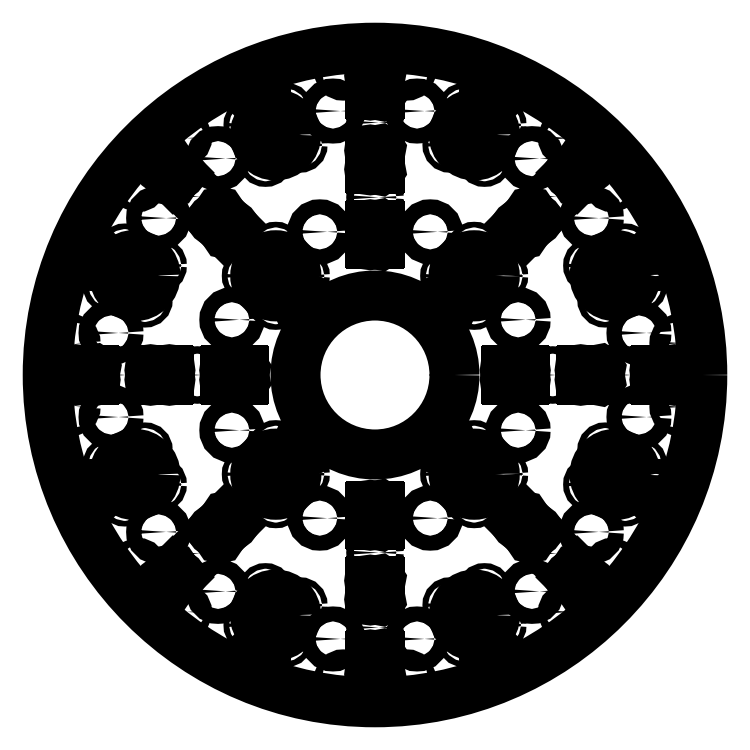
<metadata>
{"format":"dxf","ext":"dxf","renderer":"ezdxf+matplotlib","layout":"modelspace","background":"white","min_lineweight":24,"dpi":150}
</metadata>
<code>
0
SECTION
2
ENTITIES
0
VIEWPORT
8
0
10
0
20
0
30
0
40
1000
41
1000
68
     1
69
     1
12
0
22
0
13
0
23
0
14
1
24
1
15
1
25
1
16
0
26
0
36
1
17
0
27
0
37
0
42
50
43
0
44
0
45
1000
50
0
51
0
72
   100
90
        0
340
0
1

281
     0
71
     0
74
     1
110
0
120
0
130
0
111
1
121
0
131
0
112
0
122
1
132
0
345
0
346
0
79
     0
146
0
0
CIRCLE
8
0
10
87.96
20
310.6
30
0
40
2
210
0
220
0
230
1
0
CIRCLE
8
0
10
105
20
148.5
30
0
40
175
210
0
220
0
230
1
0
CIRCLE
8
0
10
105
20
148.5
30
0
40
42.5
210
0
220
0
230
1
0
CIRCLE
8
0
10
75.48
20
225
30
0
40
4
210
0
220
0
230
1
0
CIRCLE
8
0
10
28.46
20
178
30
0
40
4
210
0
220
0
230
1
0
CIRCLE
8
0
10
51.97
20
201.5
30
0
40
11
210
0
220
0
230
1
0
CIRCLE
8
0
10
51.97
20
215.5
30
0
40
1.5
210
0
220
0
230
1
0
CIRCLE
8
0
10
37.97
20
201.5
30
0
40
1.5
210
0
220
0
230
1
0
CIRCLE
8
0
10
65.97
20
201.5
30
0
40
1.5
210
0
220
0
230
1
0
CIRCLE
8
0
10
51.97
20
187.5
30
0
40
1.5
210
0
220
0
230
1
0
CIRCLE
8
0
10
67.88
20
185.6
30
0
40
4
210
0
220
0
230
1
0
CIRCLE
8
0
10
127.5
20
289.6
30
0
40
4
210
0
220
0
230
1
0
CIRCLE
8
0
10
188.9
20
264.2
30
0
40
4
210
0
220
0
230
1
0
CIRCLE
8
0
10
158.2
20
276.9
30
0
40
11
210
0
220
0
230
1
0
CIRCLE
8
0
10
152.8
20
289.9
30
0
40
1.5
210
0
220
0
230
1
0
CIRCLE
8
0
10
145.3
20
271.6
30
0
40
1.5
210
0
220
0
230
1
0
CIRCLE
8
0
10
163.6
20
264
30
0
40
1.5
210
0
220
0
230
1
0
CIRCLE
8
0
10
171.1
20
282.3
30
0
40
1.5
210
0
220
0
230
1
0
CIRCLE
8
0
10
82.53
20
289.6
30
0
40
4
210
0
220
0
230
1
0
CIRCLE
8
0
10
21.09
20
264.2
30
0
40
4
210
0
220
0
230
1
0
CIRCLE
8
0
10
51.81
20
276.9
30
0
40
11
210
0
220
0
230
1
0
CIRCLE
8
0
10
57.16
20
289.9
30
0
40
1.5
210
0
220
0
230
1
0
CIRCLE
8
0
10
64.74
20
271.6
30
0
40
1.5
210
0
220
0
230
1
0
CIRCLE
8
0
10
46.45
20
264
30
0
40
1.5
210
0
220
0
230
1
0
CIRCLE
8
0
10
38.87
20
282.3
30
0
40
1.5
210
0
220
0
230
1
0
CIRCLE
8
0
10
167.2
20
298.6
30
0
40
4
210
0
220
0
230
1
0
CIRCLE
8
0
10
42.81
20
298.6
30
0
40
4
210
0
220
0
230
1
0
CIRCLE
8
0
10
28.46
20
119
30
0
40
4
210
0
220
0
230
1
0
CIRCLE
8
0
10
75.48
20
71.96
30
0
40
4
210
0
220
0
230
1
0
CIRCLE
8
0
10
51.97
20
95.47
30
0
40
11
210
0
220
0
230
1
0
CIRCLE
8
0
10
37.97
20
95.47
30
0
40
1.5
210
0
220
0
230
1
0
CIRCLE
8
0
10
51.97
20
81.47
30
0
40
1.5
210
0
220
0
230
1
0
CIRCLE
8
0
10
51.97
20
109.5
30
0
40
1.5
210
0
220
0
230
1
0
CIRCLE
8
0
10
65.97
20
95.47
30
0
40
1.5
210
0
220
0
230
1
0
CIRCLE
8
0
10
67.88
20
111.4
30
0
40
4
210
0
220
0
230
1
0
CIRCLE
8
0
10
134.5
20
71.96
30
0
40
4
210
0
220
0
230
1
0
CIRCLE
8
0
10
181.5
20
119
30
0
40
4
210
0
220
0
230
1
0
CIRCLE
8
0
10
158
20
95.47
30
0
40
11
210
0
220
0
230
1
0
CIRCLE
8
0
10
158
20
81.47
30
0
40
1.5
210
0
220
0
230
1
0
CIRCLE
8
0
10
172
20
95.47
30
0
40
1.5
210
0
220
0
230
1
0
CIRCLE
8
0
10
144
20
95.47
30
0
40
1.5
210
0
220
0
230
1
0
CIRCLE
8
0
10
158
20
109.5
30
0
40
1.5
210
0
220
0
230
1
0
CIRCLE
8
0
10
142.1
20
111.4
30
0
40
4
210
0
220
0
230
1
0
CIRCLE
8
0
10
181.5
20
178
30
0
40
4
210
0
220
0
230
1
0
CIRCLE
8
0
10
134.5
20
225
30
0
40
4
210
0
220
0
230
1
0
CIRCLE
8
0
10
158
20
201.5
30
0
40
11
210
0
220
0
230
1
0
CIRCLE
8
0
10
172
20
201.5
30
0
40
1.5
210
0
220
0
230
1
0
CIRCLE
8
0
10
158
20
215.5
30
0
40
1.5
210
0
220
0
230
1
0
CIRCLE
8
0
10
158
20
187.5
30
0
40
1.5
210
0
220
0
230
1
0
CIRCLE
8
0
10
144
20
201.5
30
0
40
1.5
210
0
220
0
230
1
0
CIRCLE
8
0
10
142.1
20
185.6
30
0
40
4
210
0
220
0
230
1
0
CIRCLE
8
0
10
-36.14
20
171
30
0
40
4
210
0
220
0
230
1
0
CIRCLE
8
0
10
-10.7
20
232.4
30
0
40
4
210
0
220
0
230
1
0
CIRCLE
8
0
10
-23.42
20
201.7
30
0
40
11
210
0
220
0
230
1
0
CIRCLE
8
0
10
-36.35
20
196.3
30
0
40
1.5
210
0
220
0
230
1
0
CIRCLE
8
0
10
-18.06
20
188.8
30
0
40
1.5
210
0
220
0
230
1
0
CIRCLE
8
0
10
-10.48
20
207.1
30
0
40
1.5
210
0
220
0
230
1
0
CIRCLE
8
0
10
-28.78
20
214.6
30
0
40
1.5
210
0
220
0
230
1
0
CIRCLE
8
0
10
-36.14
20
126
30
0
40
4
210
0
220
0
230
1
0
CIRCLE
8
0
10
-10.7
20
64.59
30
0
40
4
210
0
220
0
230
1
0
CIRCLE
8
0
10
-23.42
20
95.31
30
0
40
11
210
0
220
0
230
1
0
CIRCLE
8
0
10
-36.35
20
100.7
30
0
40
1.5
210
0
220
0
230
1
0
CIRCLE
8
0
10
-18.06
20
108.2
30
0
40
1.5
210
0
220
0
230
1
0
CIRCLE
8
0
10
-10.48
20
89.95
30
0
40
1.5
210
0
220
0
230
1
0
CIRCLE
8
0
10
-28.78
20
82.37
30
0
40
1.5
210
0
220
0
230
1
0
CIRCLE
8
0
10
-45.13
20
210.7
30
0
40
4
210
0
220
0
230
1
0
CIRCLE
8
0
10
-45.13
20
86.31
30
0
40
4
210
0
220
0
230
1
0
CIRCLE
8
0
10
82.53
20
7.357
30
0
40
4
210
0
220
0
230
1
0
CIRCLE
8
0
10
21.09
20
32.8
30
0
40
4
210
0
220
0
230
1
0
CIRCLE
8
0
10
51.81
20
20.08
30
0
40
11
210
0
220
0
230
1
0
CIRCLE
8
0
10
57.16
20
7.146
30
0
40
1.5
210
0
220
0
230
1
0
CIRCLE
8
0
10
64.74
20
25.44
30
0
40
1.5
210
0
220
0
230
1
0
CIRCLE
8
0
10
46.45
20
33.02
30
0
40
1.5
210
0
220
0
230
1
0
CIRCLE
8
0
10
38.87
20
14.72
30
0
40
1.5
210
0
220
0
230
1
0
CIRCLE
8
0
10
127.5
20
7.357
30
0
40
4
210
0
220
0
230
1
0
CIRCLE
8
0
10
188.9
20
32.8
30
0
40
4
210
0
220
0
230
1
0
CIRCLE
8
0
10
158.2
20
20.08
30
0
40
11
210
0
220
0
230
1
0
CIRCLE
8
0
10
152.8
20
7.146
30
0
40
1.5
210
0
220
0
230
1
0
CIRCLE
8
0
10
145.3
20
25.44
30
0
40
1.5
210
0
220
0
230
1
0
CIRCLE
8
0
10
163.6
20
33.02
30
0
40
1.5
210
0
220
0
230
1
0
CIRCLE
8
0
10
171.1
20
14.72
30
0
40
1.5
210
0
220
0
230
1
0
CIRCLE
8
0
10
42.81
20
-1.63
30
0
40
4
210
0
220
0
230
1
0
CIRCLE
8
0
10
167.2
20
-1.63
30
0
40
4
210
0
220
0
230
1
0
CIRCLE
8
0
10
246.1
20
126
30
0
40
4
210
0
220
0
230
1
0
CIRCLE
8
0
10
220.7
20
64.59
30
0
40
4
210
0
220
0
230
1
0
CIRCLE
8
0
10
233.4
20
95.31
30
0
40
11
210
0
220
0
230
1
0
CIRCLE
8
0
10
246.4
20
100.7
30
0
40
1.5
210
0
220
0
230
1
0
CIRCLE
8
0
10
228.1
20
108.2
30
0
40
1.5
210
0
220
0
230
1
0
CIRCLE
8
0
10
220.5
20
89.95
30
0
40
1.5
210
0
220
0
230
1
0
CIRCLE
8
0
10
238.8
20
82.37
30
0
40
1.5
210
0
220
0
230
1
0
CIRCLE
8
0
10
246.1
20
171
30
0
40
4
210
0
220
0
230
1
0
CIRCLE
8
0
10
220.7
20
232.4
30
0
40
4
210
0
220
0
230
1
0
CIRCLE
8
0
10
233.4
20
201.7
30
0
40
11
210
0
220
0
230
1
0
CIRCLE
8
0
10
246.4
20
196.3
30
0
40
1.5
210
0
220
0
230
1
0
CIRCLE
8
0
10
228.1
20
188.8
30
0
40
1.5
210
0
220
0
230
1
0
CIRCLE
8
0
10
220.5
20
207.1
30
0
40
1.5
210
0
220
0
230
1
0
CIRCLE
8
0
10
238.8
20
214.6
30
0
40
1.5
210
0
220
0
230
1
0
CIRCLE
8
0
10
255.1
20
86.31
30
0
40
4
210
0
220
0
230
1
0
CIRCLE
8
0
10
255.1
20
210.7
30
0
40
4
210
0
220
0
230
1
0
CIRCLE
8
0
10
105
20
283.5
30
0
40
2
210
0
220
0
230
1
0
CIRCLE
8
0
10
105
20
243.5
30
0
40
2
210
0
220
0
230
1
0
ARC
8
0
10
107.5
20
298.5
30
0
40
0.5
210
0
220
0
230
1
50
180
51
90
0
LINE
8
0
10
103
20
298.5
30
0
11
107
21
298.5
31
0
210
0
220
0
230
1
0
ARC
8
0
10
102.5
20
298.5
30
0
40
0.5
210
0
220
0
230
1
50
90
51
360
0
LINE
8
0
10
102.5
20
299
30
0
11
102.5
21
308
31
0
210
0
220
0
230
1
0
ARC
8
0
10
102.5
20
308.5
30
0
40
0.5
210
0
220
0
230
1
50
0
51
270
0
LINE
8
0
10
103
20
308.5
30
0
11
107
21
308.5
31
0
210
0
220
0
230
1
0
ARC
8
0
10
107.5
20
308.5
30
0
40
0.5
210
0
220
0
230
1
50
270
51
180
0
LINE
8
0
10
107.5
20
299
30
0
11
107.5
21
308
31
0
210
0
220
0
230
1
0
LINE
8
0
10
103
20
268.5
30
0
11
107
21
268.5
31
0
210
0
220
0
230
1
0
ARC
8
0
10
107.5
20
268.5
30
0
40
0.5
210
0
220
0
230
1
50
270
51
180
0
LINE
8
0
10
107.5
20
268
30
0
11
107.5
21
259
31
0
210
0
220
0
230
1
0
ARC
8
0
10
107.5
20
258.5
30
0
40
0.5
210
0
220
0
230
1
50
180
51
90
0
LINE
8
0
10
103
20
258.5
30
0
11
107
21
258.5
31
0
210
0
220
0
230
1
0
ARC
8
0
10
102.5
20
258.5
30
0
40
0.5
210
0
220
0
230
1
50
90
51
360
0
LINE
8
0
10
102.5
20
268
30
0
11
102.5
21
259
31
0
210
0
220
0
230
1
0
ARC
8
0
10
102.5
20
268.5
30
0
40
0.5
210
0
220
0
230
1
50
0
51
270
0
ARC
8
0
10
102.5
20
228.5
30
0
40
0.5
210
0
220
0
230
1
50
0
51
270
0
LINE
8
0
10
103
20
228.5
30
0
11
107
21
228.5
31
0
210
0
220
0
230
1
0
ARC
8
0
10
107.5
20
228.5
30
0
40
0.5
210
0
220
0
230
1
50
270
51
180
0
LINE
8
0
10
107.5
20
219
30
0
11
107.5
21
228
31
0
210
0
220
0
230
1
0
ARC
8
0
10
107.5
20
218.5
30
0
40
0.5
210
0
220
0
230
1
50
180
51
90
0
LINE
8
0
10
103
20
218.5
30
0
11
107
21
218.5
31
0
210
0
220
0
230
1
0
ARC
8
0
10
102.5
20
218.5
30
0
40
0.5
210
0
220
0
230
1
50
90
51
360
0
LINE
8
0
10
102.5
20
219
30
0
11
102.5
21
228
31
0
210
0
220
0
230
1
0
CIRCLE
8
0
10
-30
20
148.5
30
0
40
2
210
0
220
0
230
1
0
CIRCLE
8
0
10
10
20
148.5
30
0
40
2
210
0
220
0
230
1
0
ARC
8
0
10
-44.98
20
151
30
0
40
0.5
210
0
220
0
230
1
50
270
51
180
0
LINE
8
0
10
-44.98
20
146.5
30
0
11
-44.98
21
150.5
31
0
210
0
220
0
230
1
0
ARC
8
0
10
-44.98
20
146
30
0
40
0.5
210
0
220
0
230
1
50
180
51
90
0
LINE
8
0
10
-45.48
20
146
30
0
11
-54.52
21
146
31
0
210
0
220
0
230
1
0
ARC
8
0
10
-55.02
20
146
30
0
40
0.5
210
0
220
0
230
1
50
90
51
0
0
LINE
8
0
10
-55.02
20
146.5
30
0
11
-55.02
21
150.5
31
0
210
0
220
0
230
1
0
ARC
8
0
10
-55.02
20
151
30
0
40
0.5
210
0
220
0
230
1
50
0
51
270
0
LINE
8
0
10
-45.48
20
151
30
0
11
-54.52
21
151
31
0
210
0
220
0
230
1
0
LINE
8
0
10
-15.03
20
146.5
30
0
11
-15.03
21
150.5
31
0
210
0
220
0
230
1
0
ARC
8
0
10
-15.03
20
151
30
0
40
0.5
210
0
220
0
230
1
50
0
51
270
0
LINE
8
0
10
-14.53
20
151
30
0
11
-5.475
21
151
31
0
210
0
220
0
230
1
0
ARC
8
0
10
-4.975
20
151
30
0
40
0.5
210
0
220
0
230
1
50
270
51
180
0
LINE
8
0
10
-4.975
20
146.5
30
0
11
-4.975
21
150.5
31
0
210
0
220
0
230
1
0
ARC
8
0
10
-4.975
20
146
30
0
40
0.5
210
0
220
0
230
1
50
180
51
90
0
LINE
8
0
10
-14.53
20
146
30
0
11
-5.475
21
146
31
0
210
0
220
0
230
1
0
ARC
8
0
10
-15.03
20
146
30
0
40
0.5
210
0
220
0
230
1
50
90
51
360
0
ARC
8
0
10
24.97
20
146
30
0
40
0.5
210
0
220
0
230
1
50
90
51
0
0
LINE
8
0
10
24.97
20
146.5
30
0
11
24.97
21
150.5
31
0
210
0
220
0
230
1
0
ARC
8
0
10
24.97
20
151
30
0
40
0.5
210
0
220
0
230
1
50
360
51
270
0
LINE
8
0
10
34.53
20
151
30
0
11
25.47
21
151
31
0
210
0
220
0
230
1
0
ARC
8
0
10
35.03
20
151
30
0
40
0.5
210
0
220
0
230
1
50
270
51
180
0
LINE
8
0
10
35.03
20
146.5
30
0
11
35.03
21
150.5
31
0
210
0
220
0
230
1
0
ARC
8
0
10
35.03
20
146
30
0
40
0.5
210
0
220
0
230
1
50
180
51
90
0
LINE
8
0
10
34.53
20
146
30
0
11
25.47
21
146
31
0
210
0
220
0
230
1
0
CIRCLE
8
0
10
105
20
13.5
30
0
40
2
210
0
220
0
230
1
0
CIRCLE
8
0
10
105
20
53.5
30
0
40
2
210
0
220
0
230
1
0
ARC
8
0
10
102.5
20
-1.475
30
0
40
0.5
210
0
220
0
230
1
50
0
51
270
0
LINE
8
0
10
107
20
-1.475
30
0
11
103
21
-1.475
31
0
210
0
220
0
230
1
0
ARC
8
0
10
107.5
20
-1.475
30
0
40
0.5
210
0
220
0
230
1
50
270
51
180
0
LINE
8
0
10
107.5
20
-1.975
30
0
11
107.5
21
-11.02
31
0
210
0
220
0
230
1
0
ARC
8
0
10
107.5
20
-11.52
30
0
40
0.5
210
0
220
0
230
1
50
180
51
90
0
LINE
8
0
10
107
20
-11.52
30
0
11
103
21
-11.52
31
0
210
0
220
0
230
1
0
ARC
8
0
10
102.5
20
-11.52
30
0
40
0.5
210
0
220
0
230
1
50
90
51
360
0
LINE
8
0
10
102.5
20
-1.975
30
0
11
102.5
21
-11.02
31
0
210
0
220
0
230
1
0
LINE
8
0
10
107
20
28.47
30
0
11
103
21
28.47
31
0
210
0
220
0
230
1
0
ARC
8
0
10
102.5
20
28.47
30
0
40
0.5
210
0
220
0
230
1
50
90
51
360
0
LINE
8
0
10
102.5
20
28.97
30
0
11
102.5
21
38.03
31
0
210
0
220
0
230
1
0
ARC
8
0
10
102.5
20
38.53
30
0
40
0.5
210
0
220
0
230
1
50
0
51
270
0
LINE
8
0
10
107
20
38.53
30
0
11
103
21
38.53
31
0
210
0
220
0
230
1
0
ARC
8
0
10
107.5
20
38.53
30
0
40
0.5
210
0
220
0
230
1
50
270
51
180
0
LINE
8
0
10
107.5
20
28.97
30
0
11
107.5
21
38.03
31
0
210
0
220
0
230
1
0
ARC
8
0
10
107.5
20
28.47
30
0
40
0.5
210
0
220
0
230
1
50
180
51
90
0
ARC
8
0
10
107.5
20
68.47
30
0
40
0.5
210
0
220
0
230
1
50
180
51
90
0
LINE
8
0
10
107
20
68.47
30
0
11
103
21
68.47
31
0
210
0
220
0
230
1
0
ARC
8
0
10
102.5
20
68.47
30
0
40
0.5
210
0
220
0
230
1
50
90
51
360
0
LINE
8
0
10
102.5
20
78.03
30
0
11
102.5
21
68.97
31
0
210
0
220
0
230
1
0
ARC
8
0
10
102.5
20
78.53
30
0
40
0.5
210
0
220
0
230
1
50
0
51
270
0
LINE
8
0
10
107
20
78.53
30
0
11
103
21
78.53
31
0
210
0
220
0
230
1
0
ARC
8
0
10
107.5
20
78.53
30
0
40
0.5
210
0
220
0
230
1
50
270
51
180
0
LINE
8
0
10
107.5
20
78.03
30
0
11
107.5
21
68.97
31
0
210
0
220
0
230
1
0
CIRCLE
8
0
10
240
20
148.5
30
0
40
2
210
0
220
0
230
1
0
CIRCLE
8
0
10
200
20
148.5
30
0
40
2
210
0
220
0
230
1
0
ARC
8
0
10
255
20
146
30
0
40
0.5
210
0
220
0
230
1
50
90
51
360
0
LINE
8
0
10
255
20
150.5
30
0
11
255
21
146.5
31
0
210
0
220
0
230
1
0
ARC
8
0
10
255
20
151
30
0
40
0.5
210
0
220
0
230
1
50
360
51
270
0
LINE
8
0
10
255.5
20
151
30
0
11
264.5
21
151
31
0
210
0
220
0
230
1
0
ARC
8
0
10
265
20
151
30
0
40
0.5
210
0
220
0
230
1
50
270
51
180
0
LINE
8
0
10
265
20
150.5
30
0
11
265
21
146.5
31
0
210
0
220
0
230
1
0
ARC
8
0
10
265
20
146
30
0
40
0.5
210
0
220
0
230
1
50
180
51
90
0
LINE
8
0
10
255.5
20
146
30
0
11
264.5
21
146
31
0
210
0
220
0
230
1
0
LINE
8
0
10
225
20
150.5
30
0
11
225
21
146.5
31
0
210
0
220
0
230
1
0
ARC
8
0
10
225
20
146
30
0
40
0.5
210
0
220
0
230
1
50
180
51
90
0
LINE
8
0
10
224.5
20
146
30
0
11
215.5
21
146
31
0
210
0
220
0
230
1
0
ARC
8
0
10
215
20
146
30
0
40
0.5
210
0
220
0
230
1
50
90
51
0
0
LINE
8
0
10
215
20
150.5
30
0
11
215
21
146.5
31
0
210
0
220
0
230
1
0
ARC
8
0
10
215
20
151
30
0
40
0.5
210
0
220
0
230
1
50
360
51
270
0
LINE
8
0
10
224.5
20
151
30
0
11
215.5
21
151
31
0
210
0
220
0
230
1
0
ARC
8
0
10
225
20
151
30
0
40
0.5
210
0
220
0
230
1
50
270
51
180
0
ARC
8
0
10
185
20
151
30
0
40
0.5
210
0
220
0
230
1
50
270
51
180
0
LINE
8
0
10
185
20
150.5
30
0
11
185
21
146.5
31
0
210
0
220
0
230
1
0
ARC
8
0
10
185
20
146
30
0
40
0.5
210
0
220
0
230
1
50
180
51
90
0
LINE
8
0
10
175.5
20
146
30
0
11
184.5
21
146
31
0
210
0
220
0
230
1
0
ARC
8
0
10
175
20
146
30
0
40
0.5
210
0
220
0
230
1
50
90
51
360
0
LINE
8
0
10
175
20
150.5
30
0
11
175
21
146.5
31
0
210
0
220
0
230
1
0
ARC
8
0
10
175
20
151
30
0
40
0.5
210
0
220
0
230
1
50
0
51
270
0
LINE
8
0
10
175.5
20
151
30
0
11
184.5
21
151
31
0
210
0
220
0
230
1
0
CIRCLE
8
0
10
9.541
20
244
30
0
40
2
210
0
220
0
230
1
0
ARC
8
0
10
0.7371
20
256.3
30
0
40
0.5
210
0
220
0
230
1
50
225
51
135
0
LINE
8
0
10
-2.48
20
253.1
30
0
11
0.3836
21
256
31
0
210
0
220
0
230
1
0
ARC
8
0
10
-2.834
20
252.8
30
0
40
0.5
210
0
220
0
230
1
50
135
51
45
0
LINE
8
0
10
-3.187
20
253.1
30
0
11
-9.587
21
259.5
31
0
210
0
220
0
230
1
0
ARC
8
0
10
-9.94
20
259.9
30
0
40
0.5
210
0
220
0
230
1
50
45
51
315
0
LINE
8
0
10
-9.587
20
260.2
30
0
11
-6.723
21
263.1
31
0
210
0
220
0
230
1
0
ARC
8
0
10
-6.369
20
263.4
30
0
40
0.5
210
0
220
0
230
1
50
315
51
225
0
LINE
8
0
10
0.3836
20
256.7
30
0
11
-6.016
21
263.1
31
0
210
0
220
0
230
1
0
LINE
8
0
10
18.7
20
231.9
30
0
11
21.56
21
234.8
31
0
210
0
220
0
230
1
0
ARC
8
0
10
21.91
20
235.2
30
0
40
0.5
210
0
220
0
230
1
50
315
51
225
0
LINE
8
0
10
22.27
20
234.8
30
0
11
28.67
21
228.4
31
0
210
0
220
0
230
1
0
ARC
8
0
10
29.02
20
228
30
0
40
0.5
210
0
220
0
230
1
50
225
51
135
0
LINE
8
0
10
25.8
20
224.8
30
0
11
28.67
21
227.7
31
0
210
0
220
0
230
1
0
ARC
8
0
10
25.45
20
224.5
30
0
40
0.5
210
0
220
0
230
1
50
135
51
45
0
LINE
8
0
10
18.7
20
231.2
30
0
11
25.1
21
224.8
31
0
210
0
220
0
230
1
0
ARC
8
0
10
18.34
20
231.6
30
0
40
0.5
210
0
220
0
230
1
50
45
51
315
0
CIRCLE
8
0
10
9.541
20
53.04
30
0
40
2
210
0
220
0
230
1
0
ARC
8
0
10
-2.834
20
44.24
30
0
40
0.5
210
0
220
0
230
1
50
315
51
225
0
LINE
8
0
10
0.3836
20
41.02
30
0
11
-2.48
21
43.88
31
0
210
0
220
0
230
1
0
ARC
8
0
10
0.7371
20
40.67
30
0
40
0.5
210
0
220
0
230
1
50
225
51
135
0
LINE
8
0
10
0.3836
20
40.31
30
0
11
-6.016
21
33.91
31
0
210
0
220
0
230
1
0
ARC
8
0
10
-6.369
20
33.56
30
0
40
0.5
210
0
220
0
230
1
50
135
51
45
0
LINE
8
0
10
-6.723
20
33.91
30
0
11
-9.587
21
36.78
31
0
210
0
220
0
230
1
0
ARC
8
0
10
-9.94
20
37.13
30
0
40
0.5
210
0
220
0
230
1
50
45
51
315
0
LINE
8
0
10
-3.187
20
43.88
30
0
11
-9.587
21
37.48
31
0
210
0
220
0
230
1
0
LINE
8
0
10
21.56
20
62.2
30
0
11
18.7
21
65.06
31
0
210
0
220
0
230
1
0
ARC
8
0
10
18.34
20
65.41
30
0
40
0.5
210
0
220
0
230
1
50
45
51
315
0
LINE
8
0
10
18.7
20
65.77
30
0
11
25.1
21
72.17
31
0
210
0
220
0
230
1
0
ARC
8
0
10
25.45
20
72.52
30
0
40
0.5
210
0
220
0
230
1
50
315
51
225
0
LINE
8
0
10
28.67
20
69.3
30
0
11
25.8
21
72.17
31
0
210
0
220
0
230
1
0
ARC
8
0
10
29.02
20
68.95
30
0
40
0.5
210
0
220
0
230
1
50
225
51
135
0
LINE
8
0
10
22.27
20
62.2
30
0
11
28.67
21
68.6
31
0
210
0
220
0
230
1
0
ARC
8
0
10
21.91
20
61.84
30
0
40
0.5
210
0
220
0
230
1
50
135
51
45
0
CIRCLE
8
0
10
200.5
20
53.04
30
0
40
2
210
0
220
0
230
1
0
ARC
8
0
10
209.3
20
40.67
30
0
40
0.5
210
0
220
0
230
1
50
45
51
315
0
LINE
8
0
10
212.5
20
43.88
30
0
11
209.6
21
41.02
31
0
210
0
220
0
230
1
0
ARC
8
0
10
212.8
20
44.24
30
0
40
0.5
210
0
220
0
230
1
50
315
51
225
0
LINE
8
0
10
213.2
20
43.88
30
0
11
219.6
21
37.48
31
0
210
0
220
0
230
1
0
ARC
8
0
10
219.9
20
37.13
30
0
40
0.5
210
0
220
0
230
1
50
225
51
135
0
LINE
8
0
10
219.6
20
36.78
30
0
11
216.7
21
33.91
31
0
210
0
220
0
230
1
0
ARC
8
0
10
216.4
20
33.56
30
0
40
0.5
210
0
220
0
230
1
50
135
51
45
0
LINE
8
0
10
209.6
20
40.31
30
0
11
216
21
33.91
31
0
210
0
220
0
230
1
0
LINE
8
0
10
191.3
20
65.06
30
0
11
188.4
21
62.2
31
0
210
0
220
0
230
1
0
ARC
8
0
10
188.1
20
61.84
30
0
40
0.5
210
0
220
0
230
1
50
135
51
45
0
LINE
8
0
10
187.7
20
62.2
30
0
11
181.3
21
68.6
31
0
210
0
220
0
230
1
0
ARC
8
0
10
181
20
68.95
30
0
40
0.5
210
0
220
0
230
1
50
45
51
315
0
LINE
8
0
10
184.2
20
72.17
30
0
11
181.3
21
69.3
31
0
210
0
220
0
230
1
0
ARC
8
0
10
184.5
20
72.52
30
0
40
0.5
210
0
220
0
230
1
50
315
51
225
0
LINE
8
0
10
191.3
20
65.77
30
0
11
184.9
21
72.17
31
0
210
0
220
0
230
1
0
ARC
8
0
10
191.7
20
65.41
30
0
40
0.5
210
0
220
0
230
1
50
225
51
135
0
CIRCLE
8
0
10
200.5
20
244
30
0
40
2
210
0
220
0
230
1
0
ARC
8
0
10
212.8
20
252.8
30
0
40
0.5
210
0
220
0
230
1
50
135
51
45
0
LINE
8
0
10
209.6
20
256
30
0
11
212.5
21
253.1
31
0
210
0
220
0
230
1
0
ARC
8
0
10
209.3
20
256.3
30
0
40
0.5
210
0
220
0
230
1
50
45
51
315
0
LINE
8
0
10
209.6
20
256.7
30
0
11
216
21
263.1
31
0
210
0
220
0
230
1
0
ARC
8
0
10
216.4
20
263.4
30
0
40
0.5
210
0
220
0
230
1
50
315
51
225
0
LINE
8
0
10
216.7
20
263.1
30
0
11
219.6
21
260.2
31
0
210
0
220
0
230
1
0
ARC
8
0
10
219.9
20
259.9
30
0
40
0.5
210
0
220
0
230
1
50
225
51
135
0
LINE
8
0
10
213.2
20
253.1
30
0
11
219.6
21
259.5
31
0
210
0
220
0
230
1
0
LINE
8
0
10
188.4
20
234.8
30
0
11
191.3
21
231.9
31
0
210
0
220
0
230
1
0
ARC
8
0
10
191.7
20
231.6
30
0
40
0.5
210
0
220
0
230
1
50
225
51
135
0
LINE
8
0
10
191.3
20
231.2
30
0
11
184.9
21
224.8
31
0
210
0
220
0
230
1
0
ARC
8
0
10
184.5
20
224.5
30
0
40
0.5
210
0
220
0
230
1
50
135
51
45
0
LINE
8
0
10
181.3
20
227.7
30
0
11
184.2
21
224.8
31
0
210
0
220
0
230
1
0
ARC
8
0
10
181
20
228
30
0
40
0.5
210
0
220
0
230
1
50
45
51
315
0
LINE
8
0
10
187.7
20
234.8
30
0
11
181.3
21
228.4
31
0
210
0
220
0
230
1
0
ARC
8
0
10
188.1
20
235.2
30
0
40
0.5
210
0
220
0
230
1
50
315
51
225
0
CIRCLE
8
0
10
122
20
310.6
30
0
40
2
210
0
220
0
230
1
0
CIRCLE
8
0
10
-21.67
20
251.1
30
0
40
2
210
0
220
0
230
1
0
CIRCLE
8
0
10
2.421
20
275.2
30
0
40
2
210
0
220
0
230
1
0
CIRCLE
8
0
10
-57.11
20
131.5
30
0
40
2
210
0
220
0
230
1
0
CIRCLE
8
0
10
-57.11
20
165.5
30
0
40
2
210
0
220
0
230
1
0
CIRCLE
8
0
10
2.421
20
21.83
30
0
40
2
210
0
220
0
230
1
0
CIRCLE
8
0
10
-21.67
20
45.92
30
0
40
2
210
0
220
0
230
1
0
CIRCLE
8
0
10
122
20
-13.61
30
0
40
2
210
0
220
0
230
1
0
CIRCLE
8
0
10
87.96
20
-13.61
30
0
40
2
210
0
220
0
230
1
0
CIRCLE
8
0
10
231.7
20
45.92
30
0
40
2
210
0
220
0
230
1
0
CIRCLE
8
0
10
207.6
20
21.83
30
0
40
2
210
0
220
0
230
1
0
CIRCLE
8
0
10
267.1
20
165.5
30
0
40
2
210
0
220
0
230
1
0
CIRCLE
8
0
10
267.1
20
131.5
30
0
40
2
210
0
220
0
230
1
0
CIRCLE
8
0
10
207.6
20
275.2
30
0
40
2
210
0
220
0
230
1
0
CIRCLE
8
0
10
231.7
20
251.1
30
0
40
2
210
0
220
0
230
1
0
ENDSEC
0
EOF

</code>
